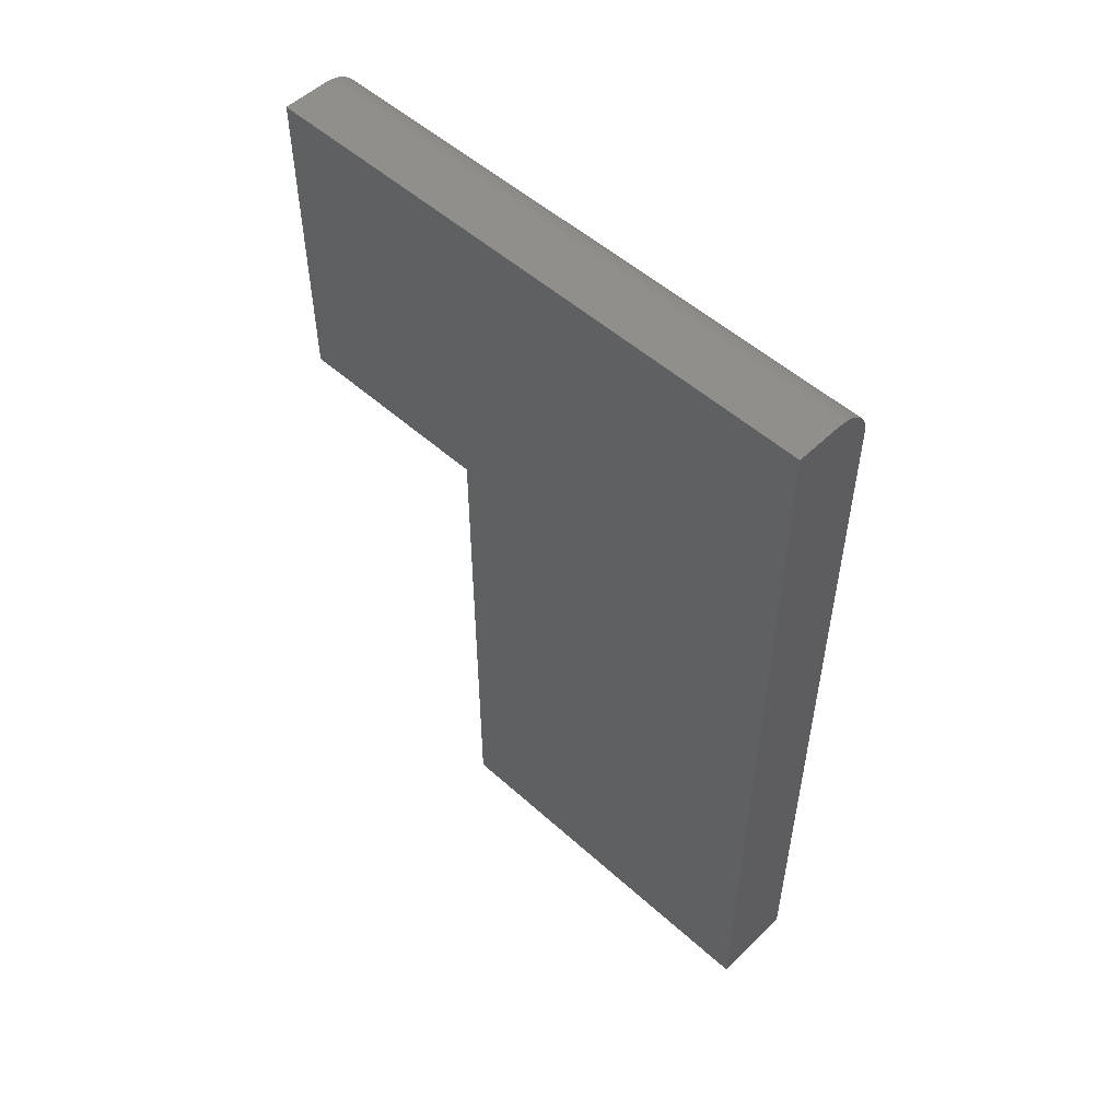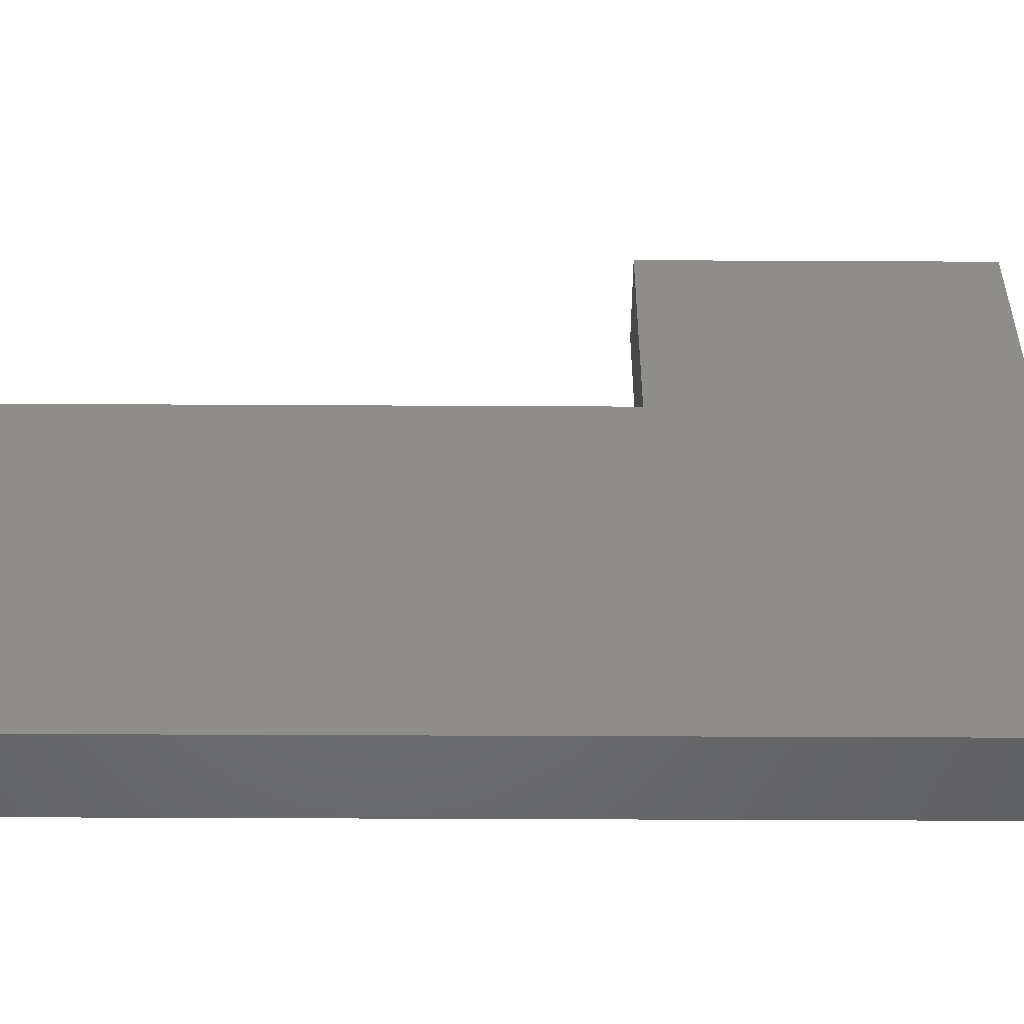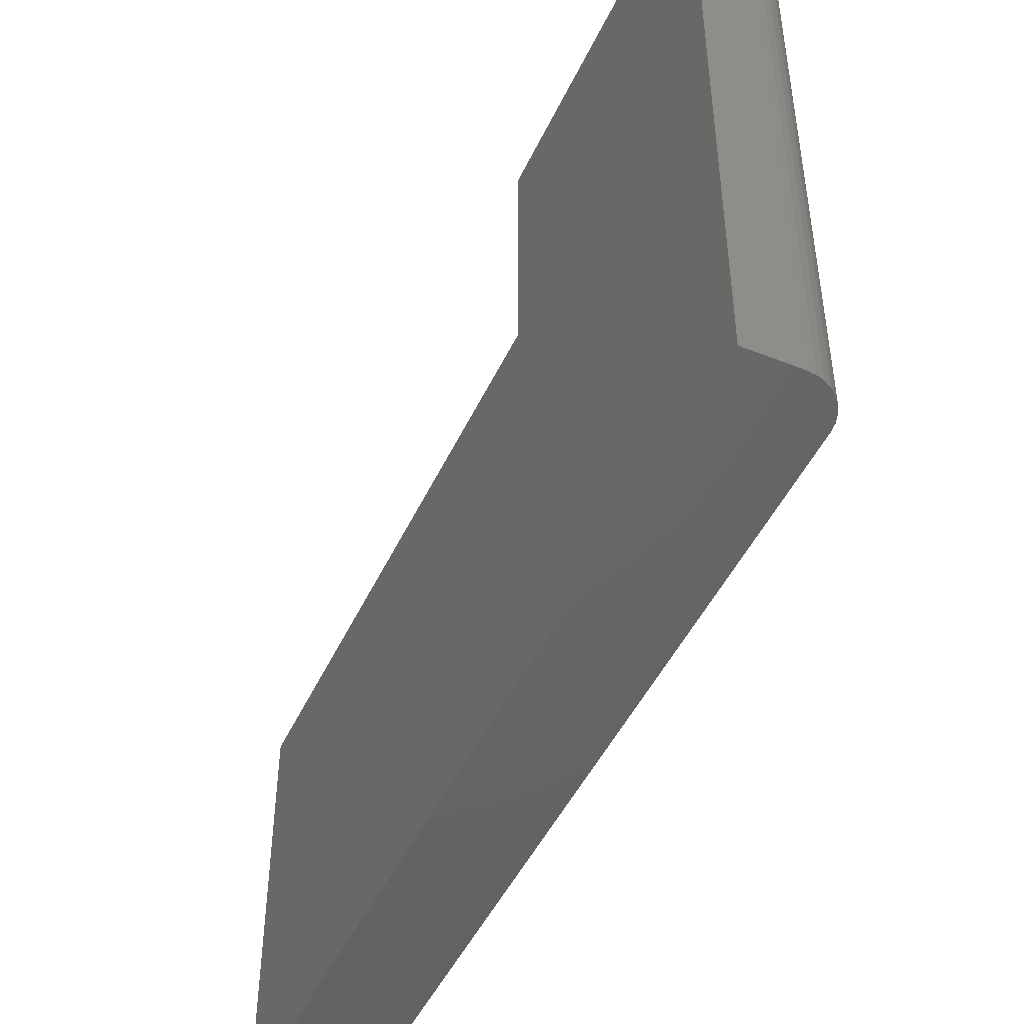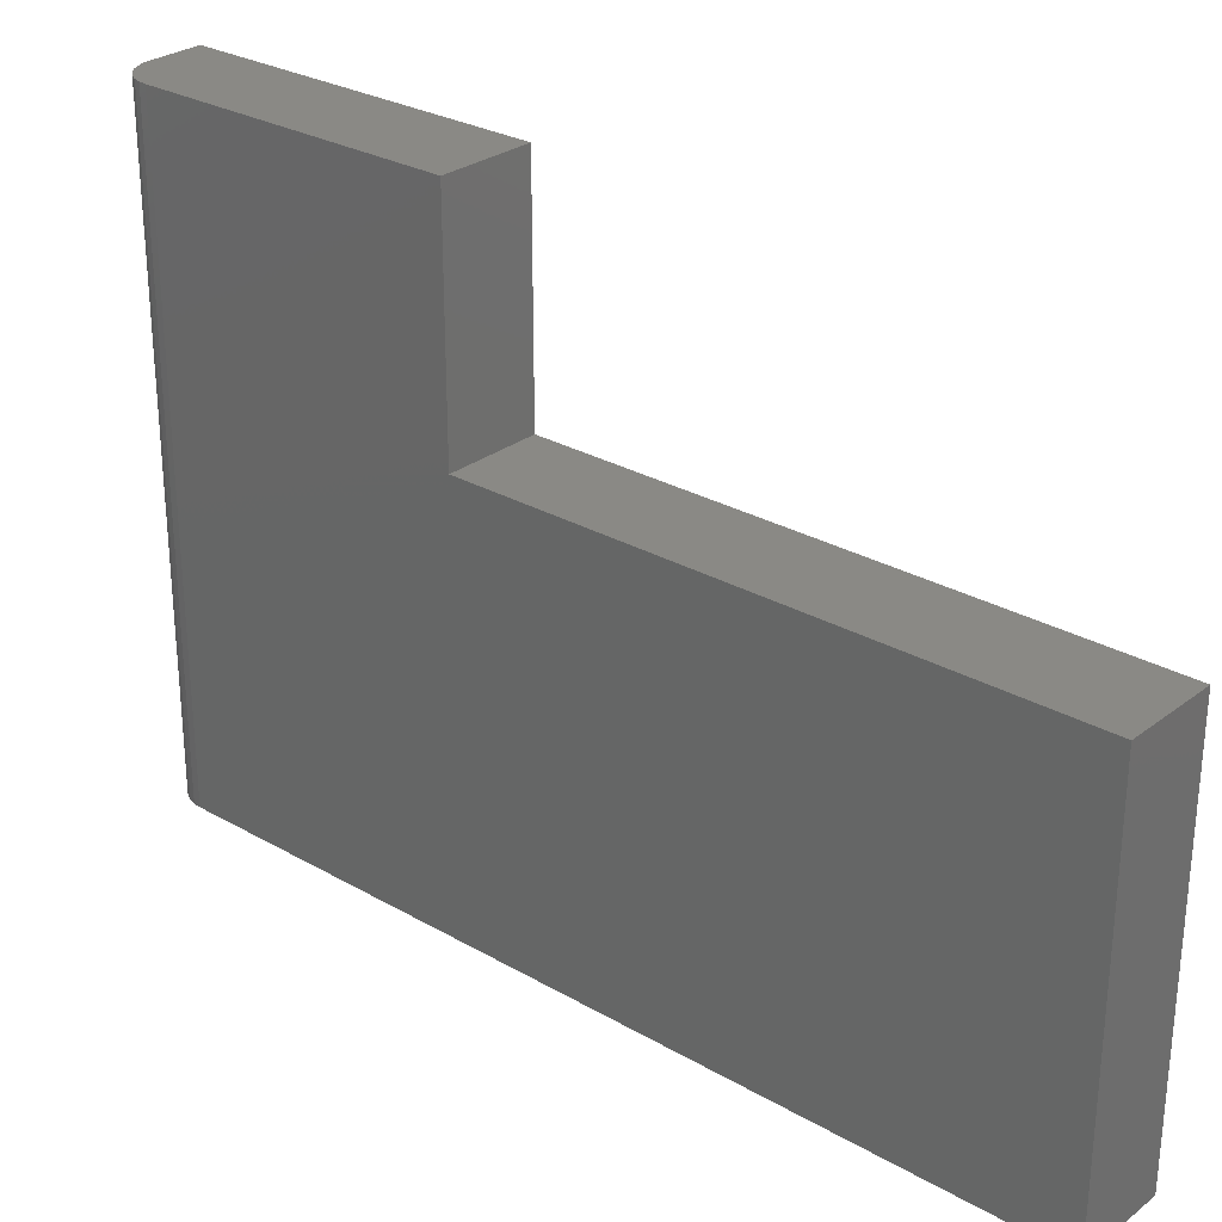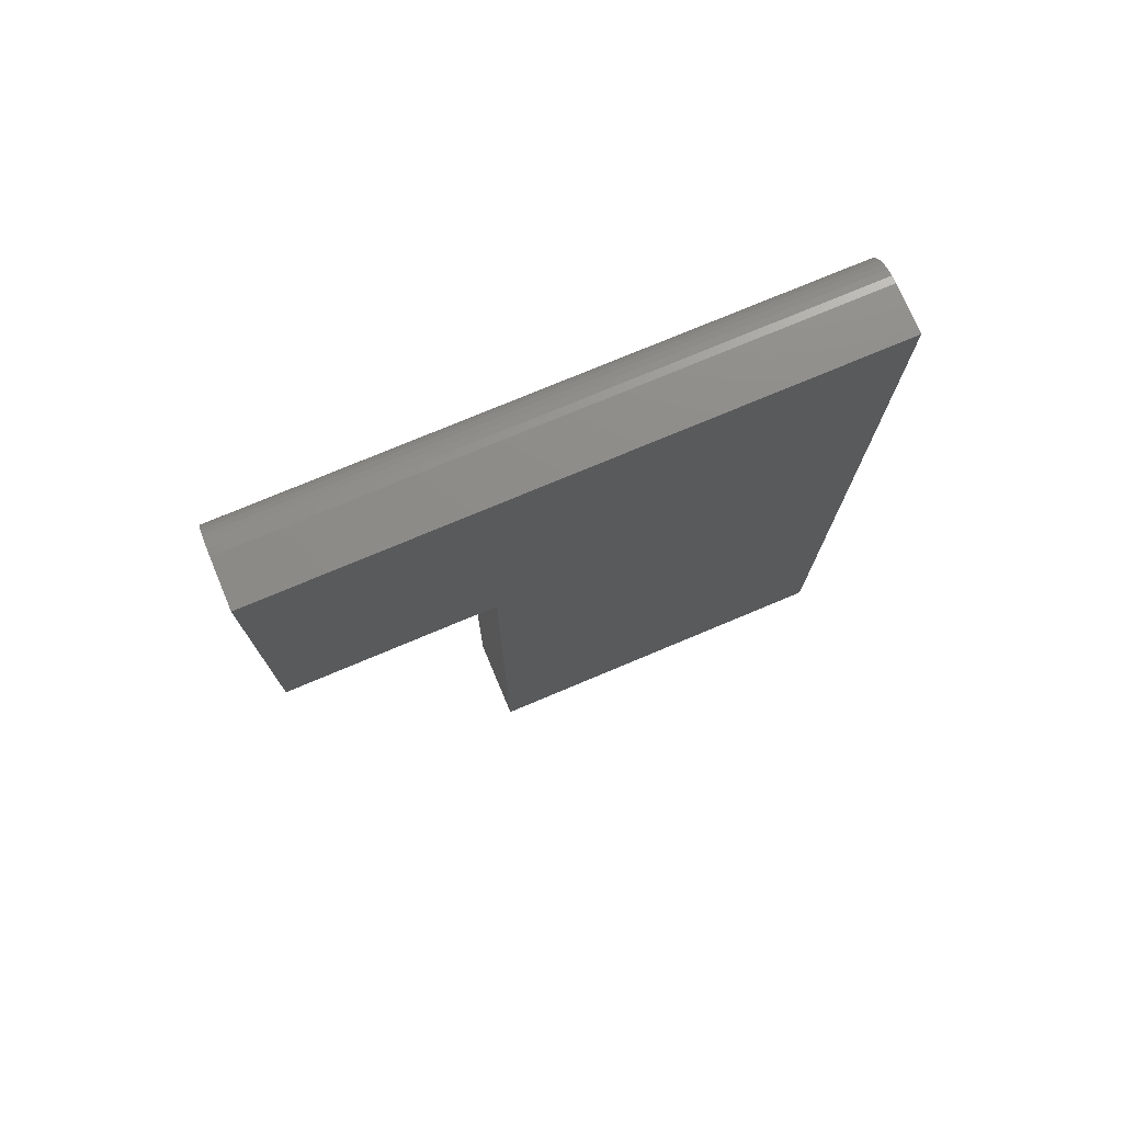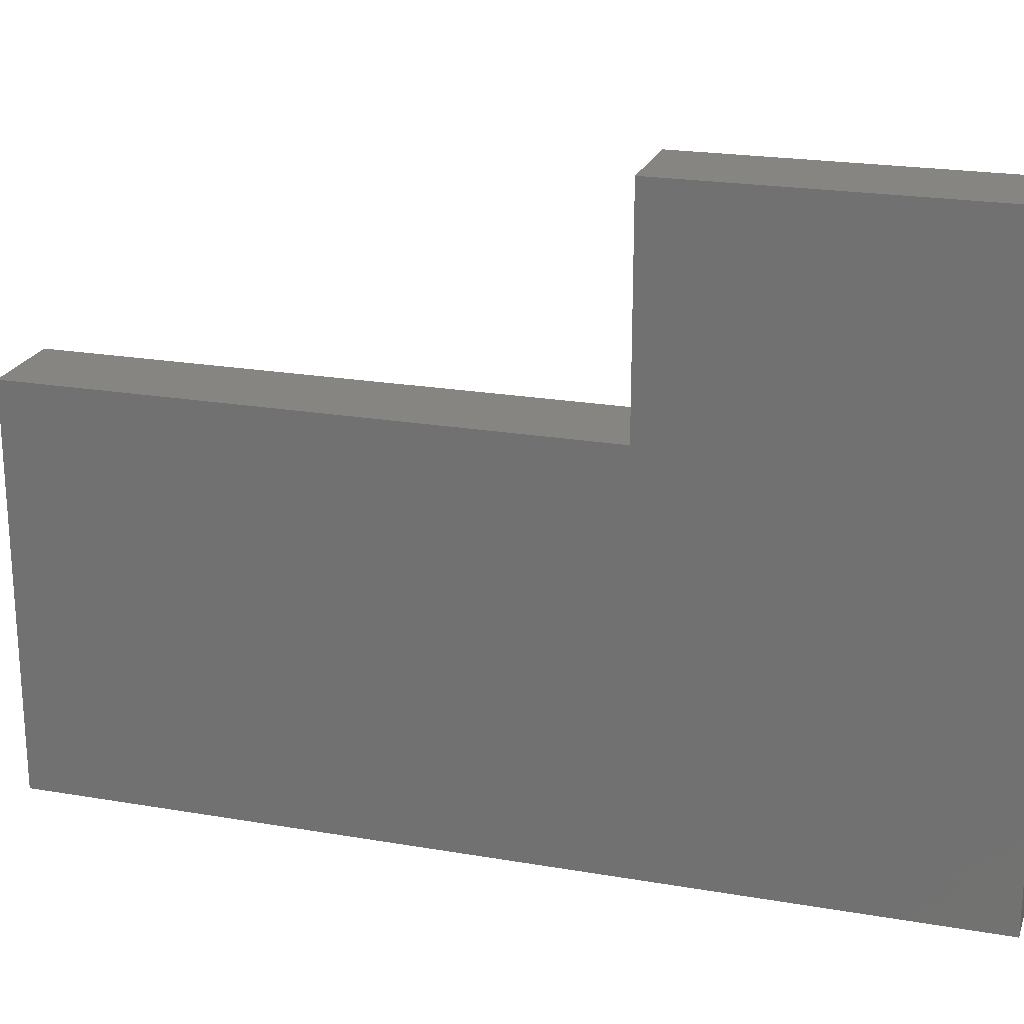
<metadata>
{"format":"stl","ext":"stl","renderer":"f3d","projection":"perspective","resolution":1024,"background":"white","views":[{"elev":52.4,"azim":134.0,"up":"+Y"},{"elev":-49.8,"azim":89.7,"up":"+Z"},{"elev":-47.3,"azim":155.8,"up":"+Z"},{"elev":28.0,"azim":-48.9,"up":"+Z"},{"elev":75.2,"azim":67.2,"up":"+Y"},{"elev":21.8,"azim":106.8,"up":"+Z"}]}
</metadata>
<code>
# stl→obj: 28 verts, 52 faces
v 0.0625 0.6631 0.4219
v 0.05031 0.6619 0.4219
v 0.1406 0.6631 0.4219
v -1.076e-16 0.6006 0.4219
v -1.076e-16 0.1328 0.4219
v 0.1406 0.1328 0.4219
v 0.03858 0.6583 0.4219
v 0.02778 0.6525 0.4219
v 0.01831 0.6448 0.4219
v 0.01053 0.6353 0.4219
v 0.004758 0.6245 0.4219
v 0.001201 0.6128 0.4219
v 0.1406 0.6631 -0.5469
v 0.0625 0.6631 -0.5469
v 3.18e-33 0.6006 -0.5469
v -6.906e-17 0.1328 0.07516
v -6.001e-33 -0.75 -0.5469
v -6.912e-17 -0.75 0.07574
v 0.03858 0.6583 -0.5469
v 0.05031 0.6619 -0.5469
v 0.1406 -0.75 -0.5469
v 0.001201 0.6128 -0.5469
v 0.004758 0.6245 -0.5469
v 0.01053 0.6353 -0.5469
v 0.01831 0.6448 -0.5469
v 0.02778 0.6525 -0.5469
v 0.1406 -0.75 0.07574
v 0.1406 0.1328 0.07516
f 1 2 3
f 4 5 6
f 4 6 3
f 4 3 2
f 4 2 7
f 4 7 8
f 4 8 9
f 4 9 10
f 4 10 11
f 4 11 12
f 13 14 3
f 3 14 1
f 4 15 5
f 5 15 16
f 15 17 16
f 16 17 18
f 14 19 20
f 13 21 17
f 13 17 15
f 13 15 22
f 13 22 23
f 13 23 24
f 13 24 25
f 13 25 26
f 13 26 19
f 13 19 14
f 15 4 22
f 22 4 12
f 22 12 23
f 23 12 11
f 23 11 24
f 24 11 10
f 24 10 25
f 25 10 9
f 25 9 26
f 26 9 8
f 26 8 19
f 19 8 7
f 19 7 20
f 20 7 2
f 20 2 14
f 14 2 1
f 27 18 21
f 21 18 17
f 3 6 13
f 13 6 28
f 13 28 21
f 21 28 27
f 28 16 27
f 27 16 18
f 6 5 28
f 28 5 16

</code>
